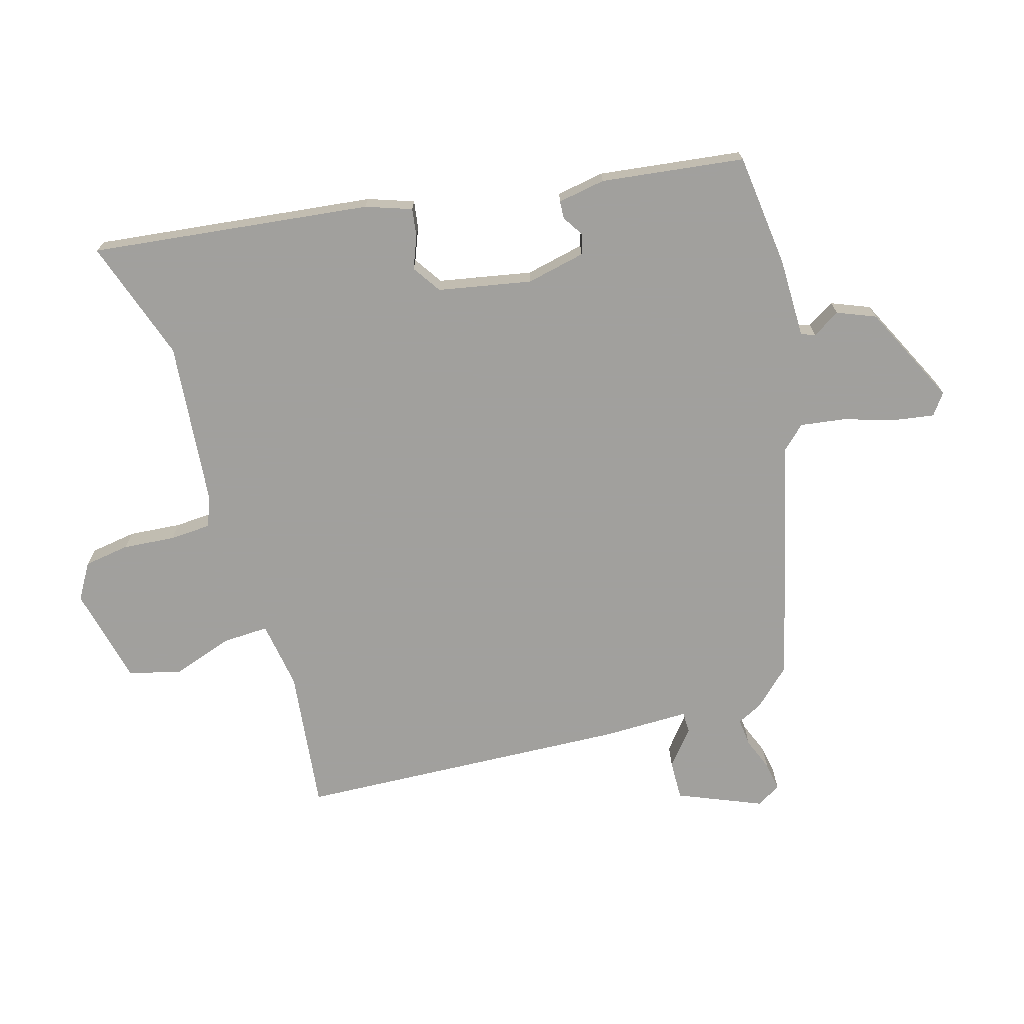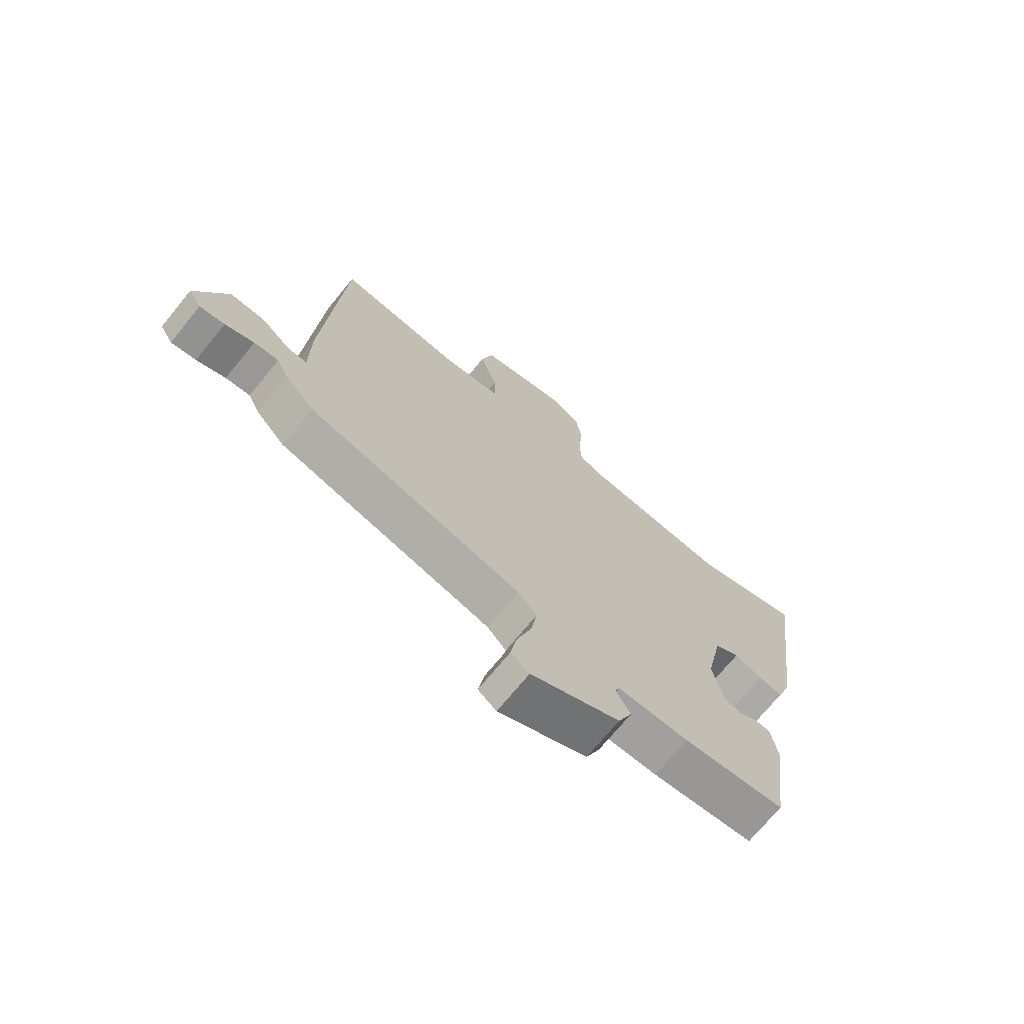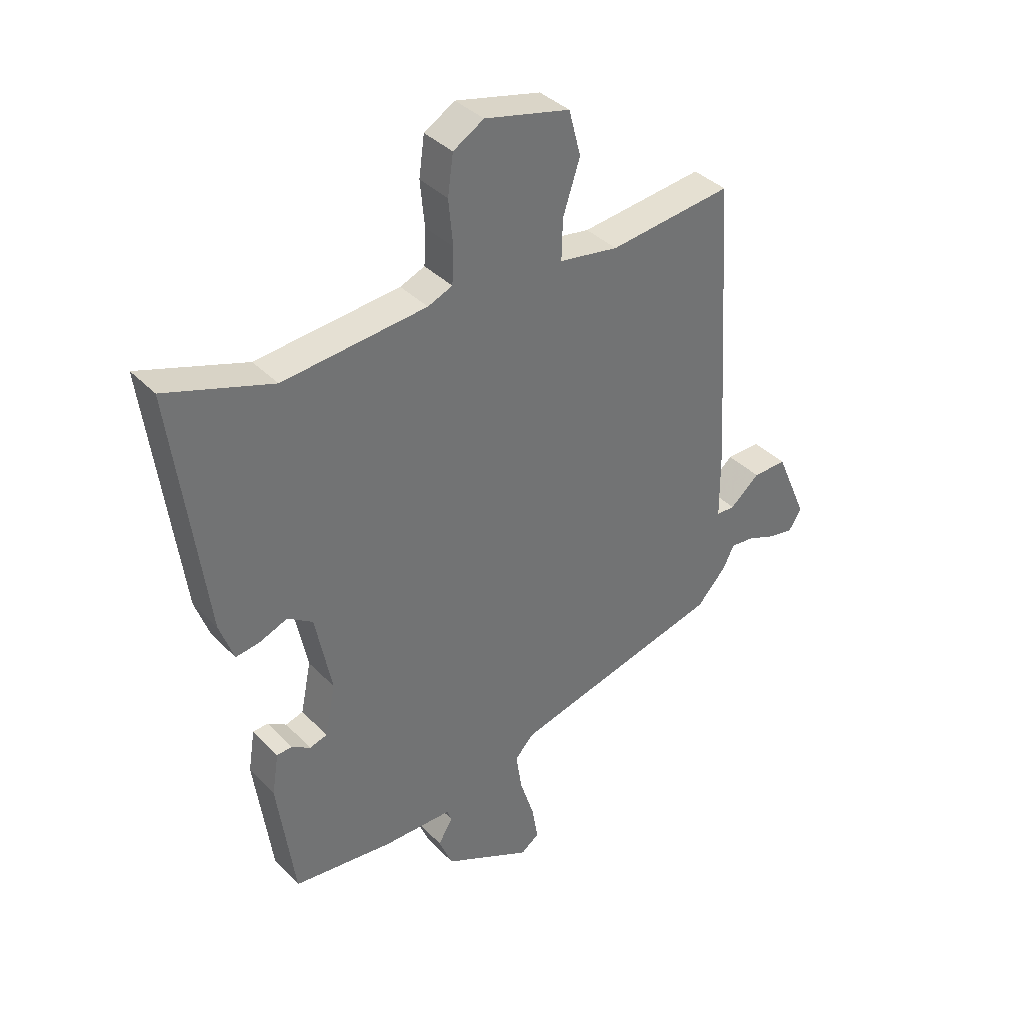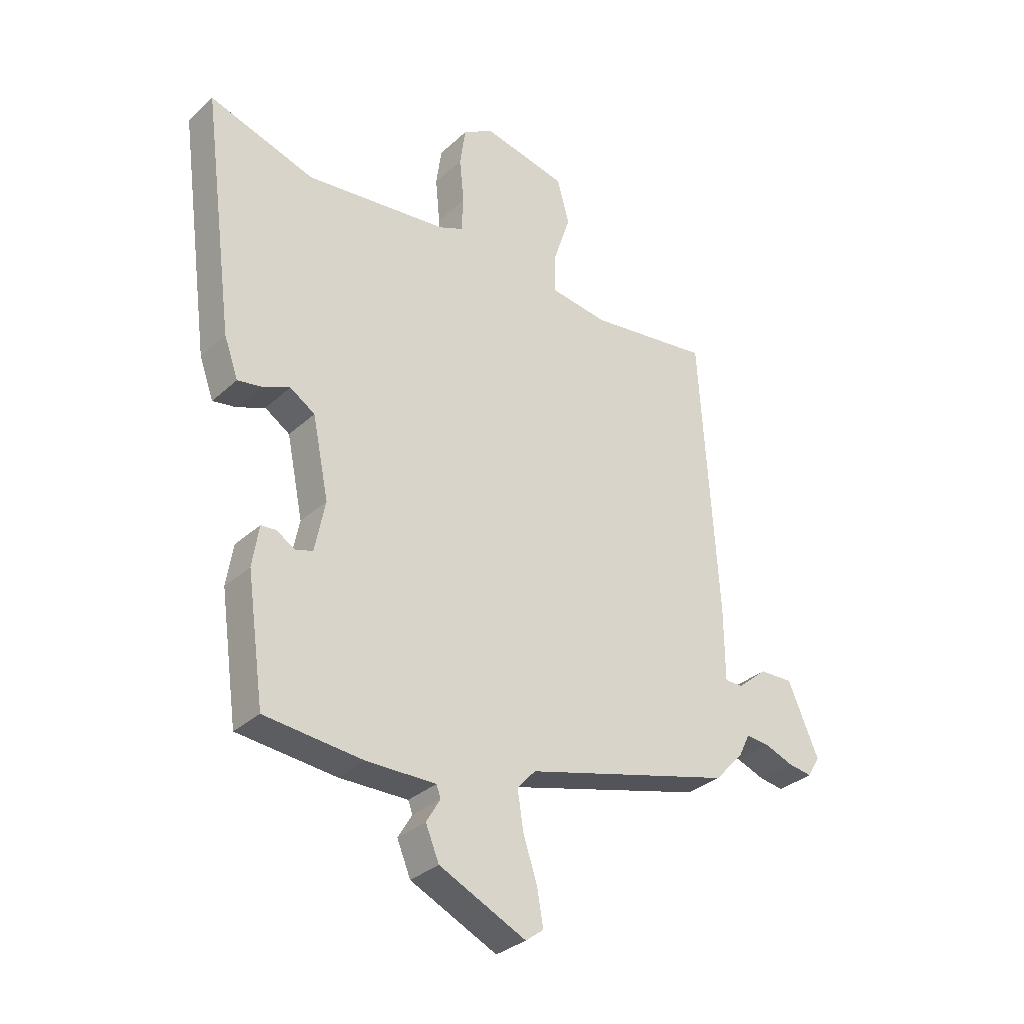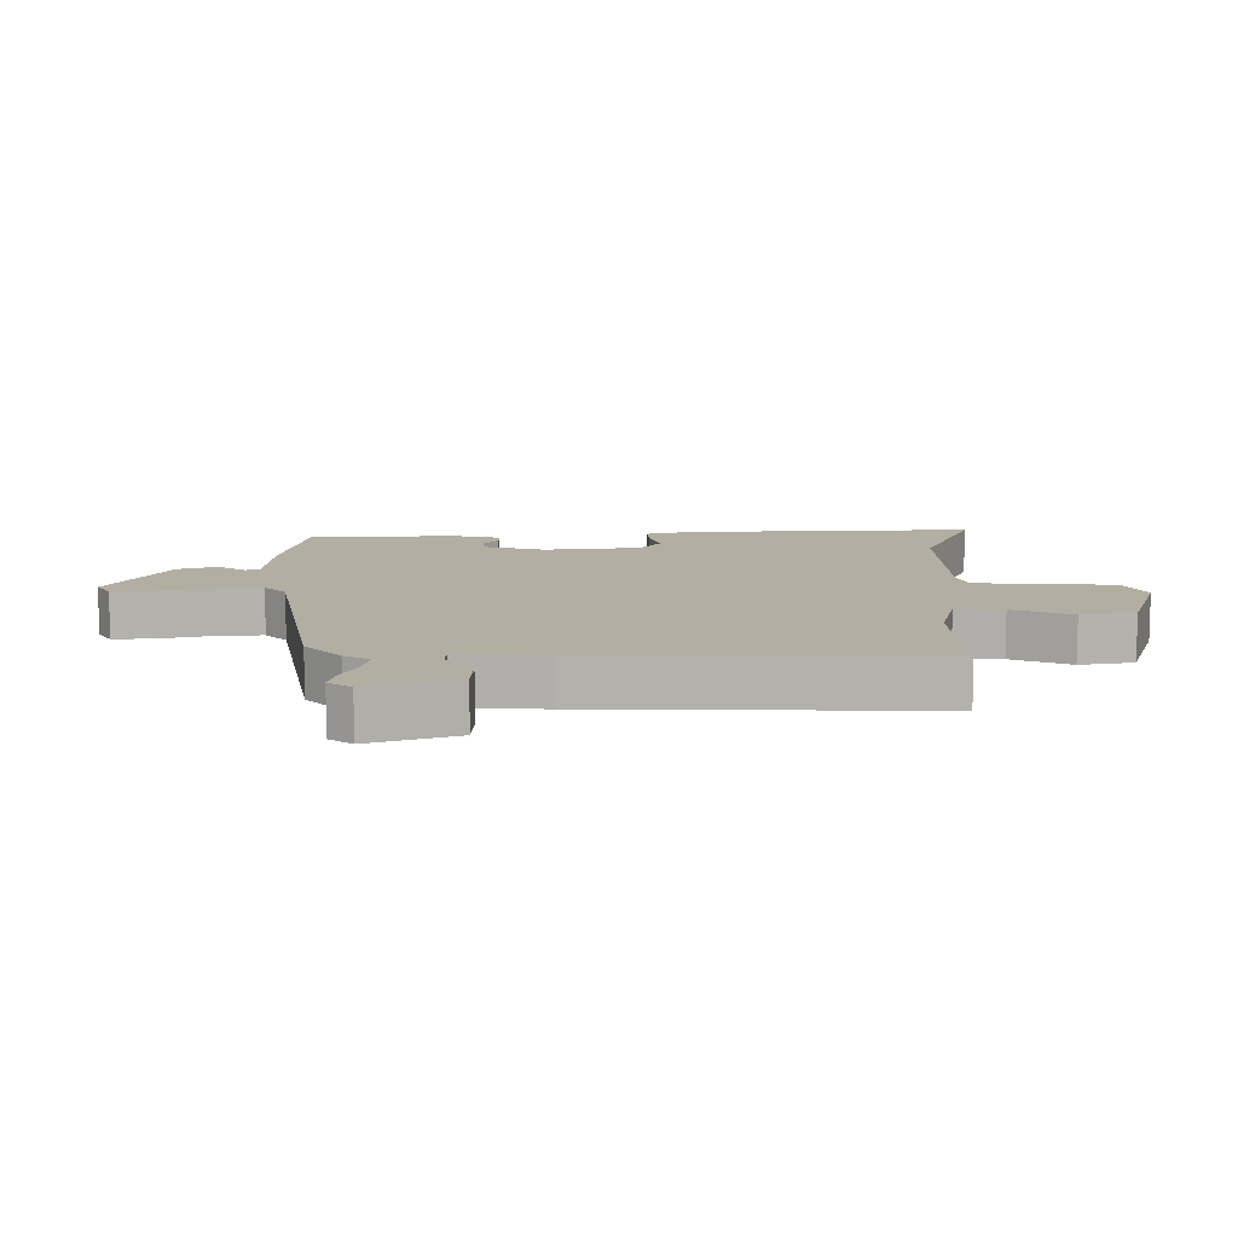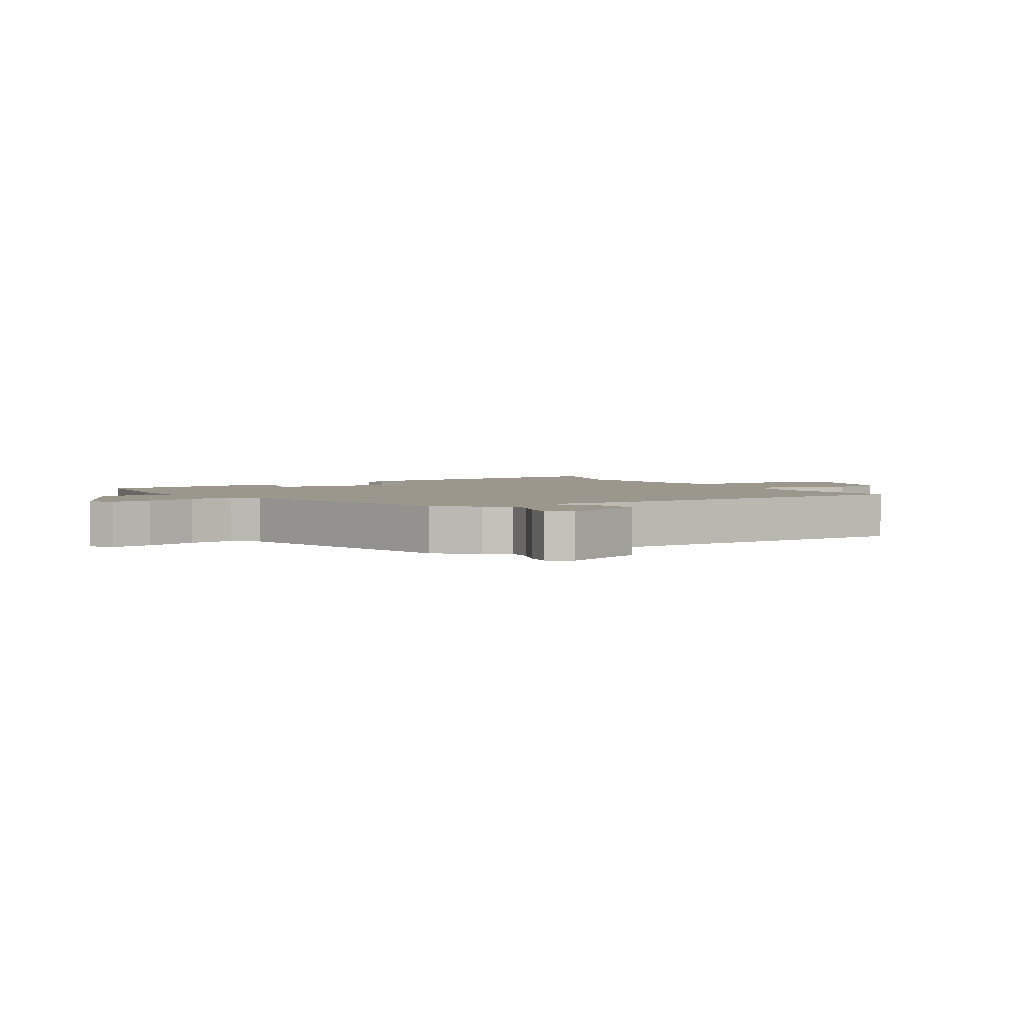
<metadata>
{"format":"obj","ext":"obj","renderer":"f3d","projection":"perspective","resolution":1024,"background":"white","views":[{"elev":-71.7,"azim":106.9,"up":"+Y"},{"elev":-71.5,"azim":-39.3,"up":"+Z"},{"elev":36.9,"azim":142.3,"up":"+Z"},{"elev":-32.0,"azim":141.6,"up":"+Z"},{"elev":10.8,"azim":-85.4,"up":"+Y"},{"elev":2.8,"azim":-120.0,"up":"+Y"}]}
</metadata>
<code>
v 0.439 0.07 -0.52
v 0.257 0.07 -0.538
v 0.13 0.07 -0.537
v 0.122 0.07 -0.559
v 0.148 0.07 -0.603
v 0.123 0.07 -0.663
v -0.037 0.07 -0.739
v -0.07 0.07 -0.714
v -0.059 0.07 -0.649
v -0.033 0.07 -0.569
v -0.022 0.07 -0.498
v -0.056 0.07 -0.461
v -0.442 0.07 -0.358
v -0.496 0.07 -0.299
v -0.516 0.07 -0.258
v -0.56 0.07 -0.262
v -0.612 0.07 -0.282
v -0.657 0.07 -0.289
v -0.68 0.07 -0.251
v -0.623 0.07 -0.119
v -0.561 0.07 -0.121
v -0.507 0.07 -0.167
v -0.473 0.07 -0.167
v -0.472 0.07 -0.03
v -0.439 0.07 0.497
v -0.215 0.07 0.468
v -0.107 0.07 0.484
v -0.109 0.07 0.558
v -0.14 0.07 0.653
v -0.118 0.07 0.736
v 0.038 0.07 0.771
v 0.094 0.07 0.737
v 0.104 0.07 0.665
v 0.096 0.07 0.582
v 0.099 0.07 0.517
v 0.144 0.07 0.498
v 0.407 0.07 0.47
v 0.602 0.07 0.533
v 0.543 0.07 0.089
v 0.517 0.07 0.017
v 0.473 0.07 0.024
v 0.422 0.07 0.045
v 0.376 0.07 0.015
v 0.346 0.07 -0.132
v 0.365 0.07 -0.226
v 0.397 0.07 -0.236
v 0.431 0.07 -0.215
v 0.459 0.07 -0.217
v 0.471 0.07 -0.293
v 0.439 0 -0.52
v 0.257 0 -0.538
v 0.13 0 -0.537
v 0.122 0 -0.559
v 0.148 0 -0.603
v 0.123 0 -0.663
v -0.037 0 -0.739
v -0.07 0 -0.714
v -0.059 0 -0.649
v -0.033 0 -0.569
v -0.022 0 -0.498
v -0.056 0 -0.461
v -0.442 0 -0.358
v -0.496 0 -0.299
v -0.516 0 -0.258
v -0.56 0 -0.262
v -0.612 0 -0.282
v -0.657 0 -0.289
v -0.68 0 -0.251
v -0.623 0 -0.119
v -0.561 0 -0.121
v -0.507 0 -0.167
v -0.473 0 -0.167
v -0.472 0 -0.03
v -0.439 0 0.497
v -0.215 0 0.468
v -0.107 0 0.484
v -0.109 0 0.558
v -0.14 0 0.653
v -0.118 0 0.736
v 0.038 0 0.771
v 0.094 0 0.737
v 0.104 0 0.665
v 0.096 0 0.582
v 0.099 0 0.517
v 0.144 0 0.498
v 0.407 0 0.47
v 0.602 0 0.533
v 0.543 0 0.089
v 0.517 0 0.017
v 0.473 0 0.024
v 0.422 0 0.045
v 0.376 0 0.015
v 0.346 0 -0.132
v 0.365 0 -0.226
v 0.397 0 -0.236
v 0.431 0 -0.215
v 0.459 0 -0.217
v 0.471 0 -0.293
f 46 47 48 49
f 45 46 49 1
f 39 40 41 42
f 37 38 39 42
f 36 37 42 43
f 35 36 43 44
f 31 32 33 34
f 31 34 35
f 28 29 30 31
f 27 28 31 35
f 23 24 25 26
f 23 26 27
f 19 20 21 22
f 19 22 23
f 16 17 18 19
f 15 16 19 23
f 12 13 14 15
f 12 15 23 27
f 7 8 9 10
f 7 10 11
f 4 5 6 7
f 3 4 7 11
f 45 1 2 3
f 27 35 44 45
f 12 27 45
f 3 11 12 45
f 98 97 96 95
f 50 98 95 94
f 91 90 89 88
f 91 88 87 86
f 92 91 86 85
f 93 92 85 84
f 83 82 81 80
f 84 83 80
f 80 79 78 77
f 84 80 77 76
f 75 74 73 72
f 76 75 72
f 71 70 69 68
f 72 71 68
f 68 67 66 65
f 72 68 65 64
f 64 63 62 61
f 76 72 64 61
f 59 58 57 56
f 60 59 56
f 56 55 54 53
f 60 56 53 52
f 52 51 50 94
f 94 93 84 76
f 94 76 61
f 94 61 60 52
f 1 50 51 2
f 2 51 52 3
f 3 52 53 4
f 4 53 54 5
f 5 54 55 6
f 6 55 56 7
f 7 56 57 8
f 8 57 58 9
f 9 58 59 10
f 10 59 60 11
f 11 60 61 12
f 12 61 62 13
f 13 62 63 14
f 14 63 64 15
f 15 64 65 16
f 16 65 66 17
f 17 66 67 18
f 18 67 68 19
f 19 68 69 20
f 20 69 70 21
f 21 70 71 22
f 22 71 72 23
f 23 72 73 24
f 24 73 74 25
f 25 74 75 26
f 26 75 76 27
f 27 76 77 28
f 28 77 78 29
f 29 78 79 30
f 30 79 80 31
f 31 80 81 32
f 32 81 82 33
f 33 82 83 34
f 34 83 84 35
f 35 84 85 36
f 36 85 86 37
f 37 86 87 38
f 38 87 88 39
f 39 88 89 40
f 40 89 90 41
f 41 90 91 42
f 42 91 92 43
f 43 92 93 44
f 44 93 94 45
f 45 94 95 46
f 46 95 96 47
f 47 96 97 48
f 48 97 98 49
f 49 98 50 1

</code>
